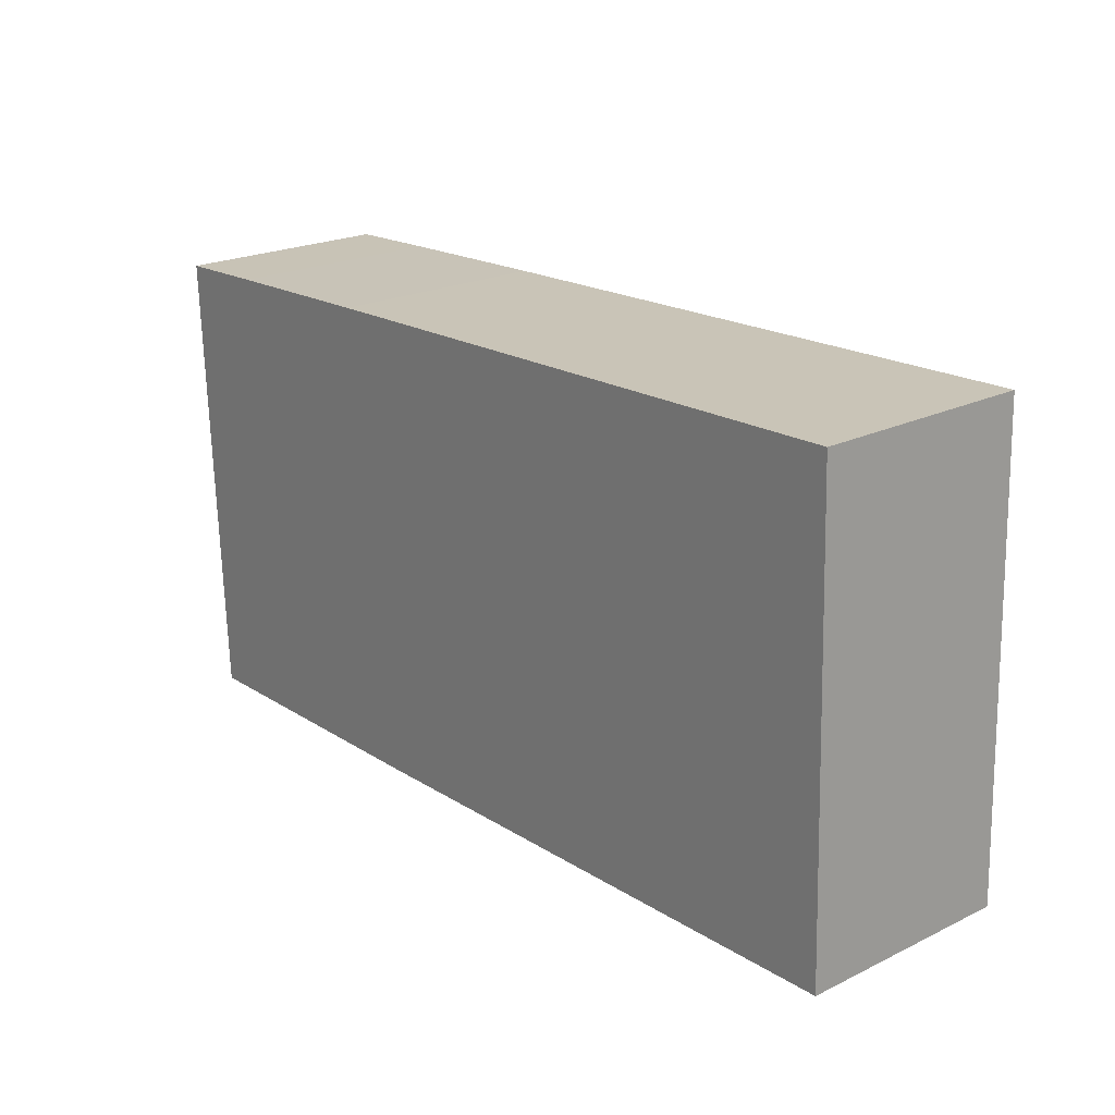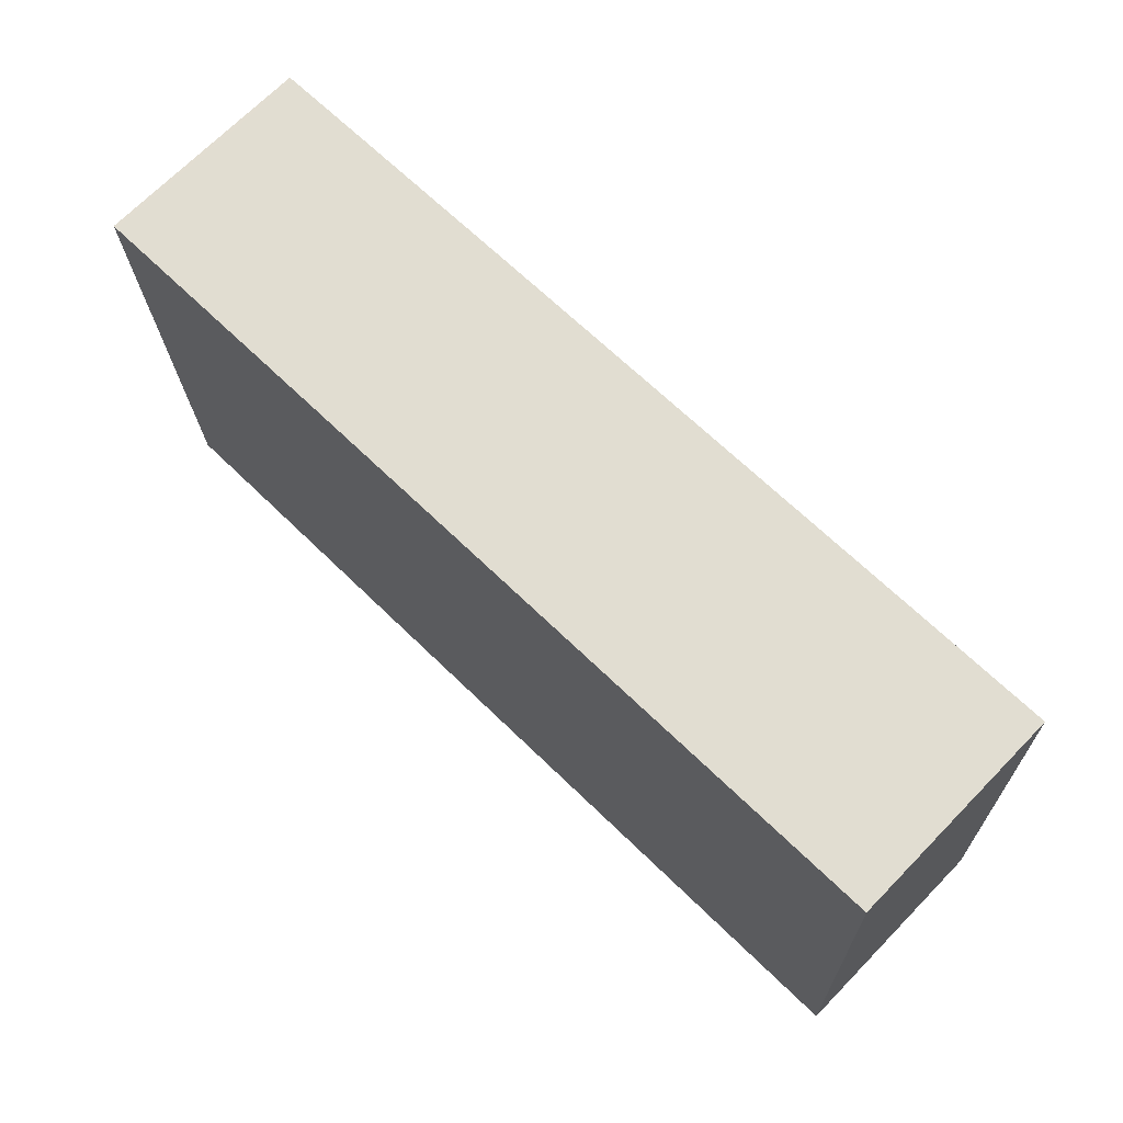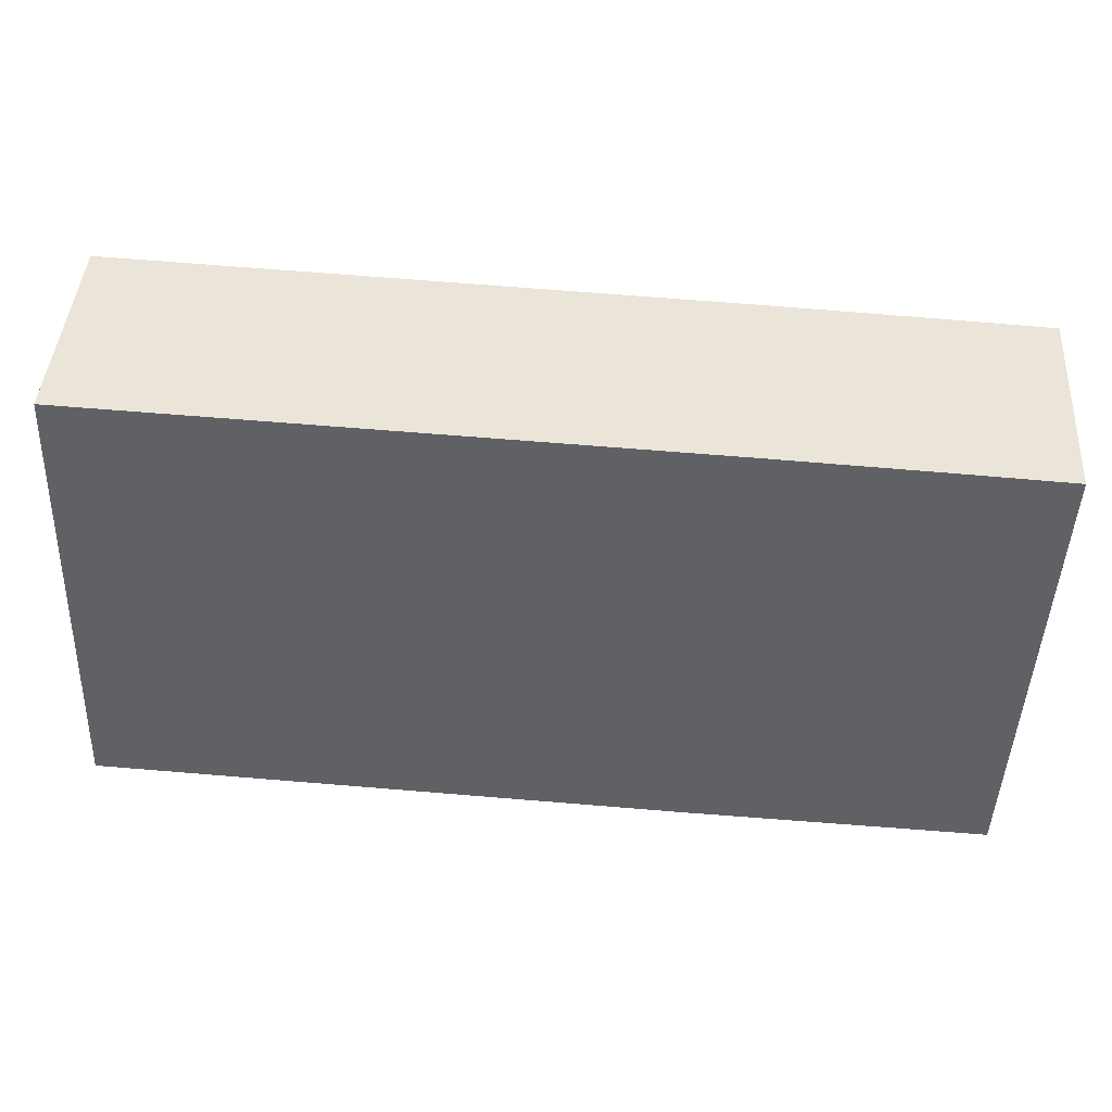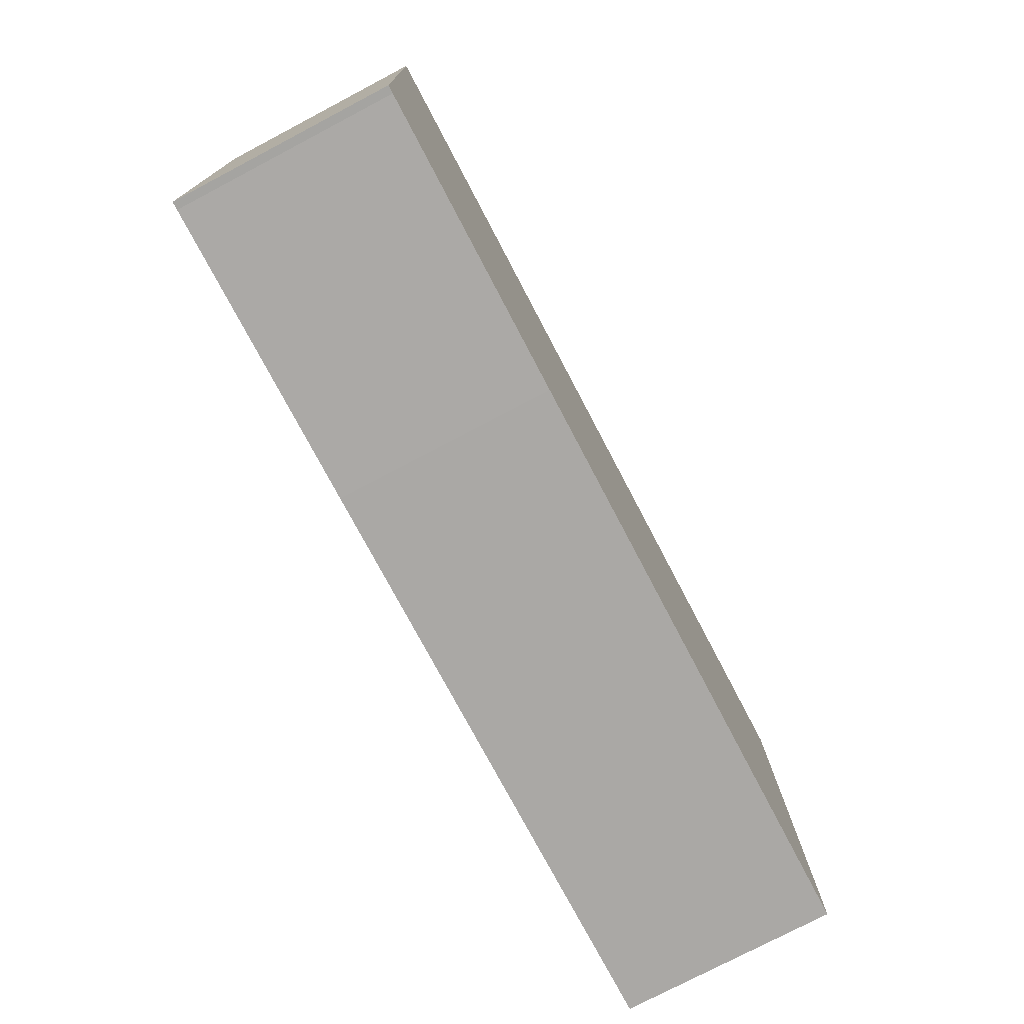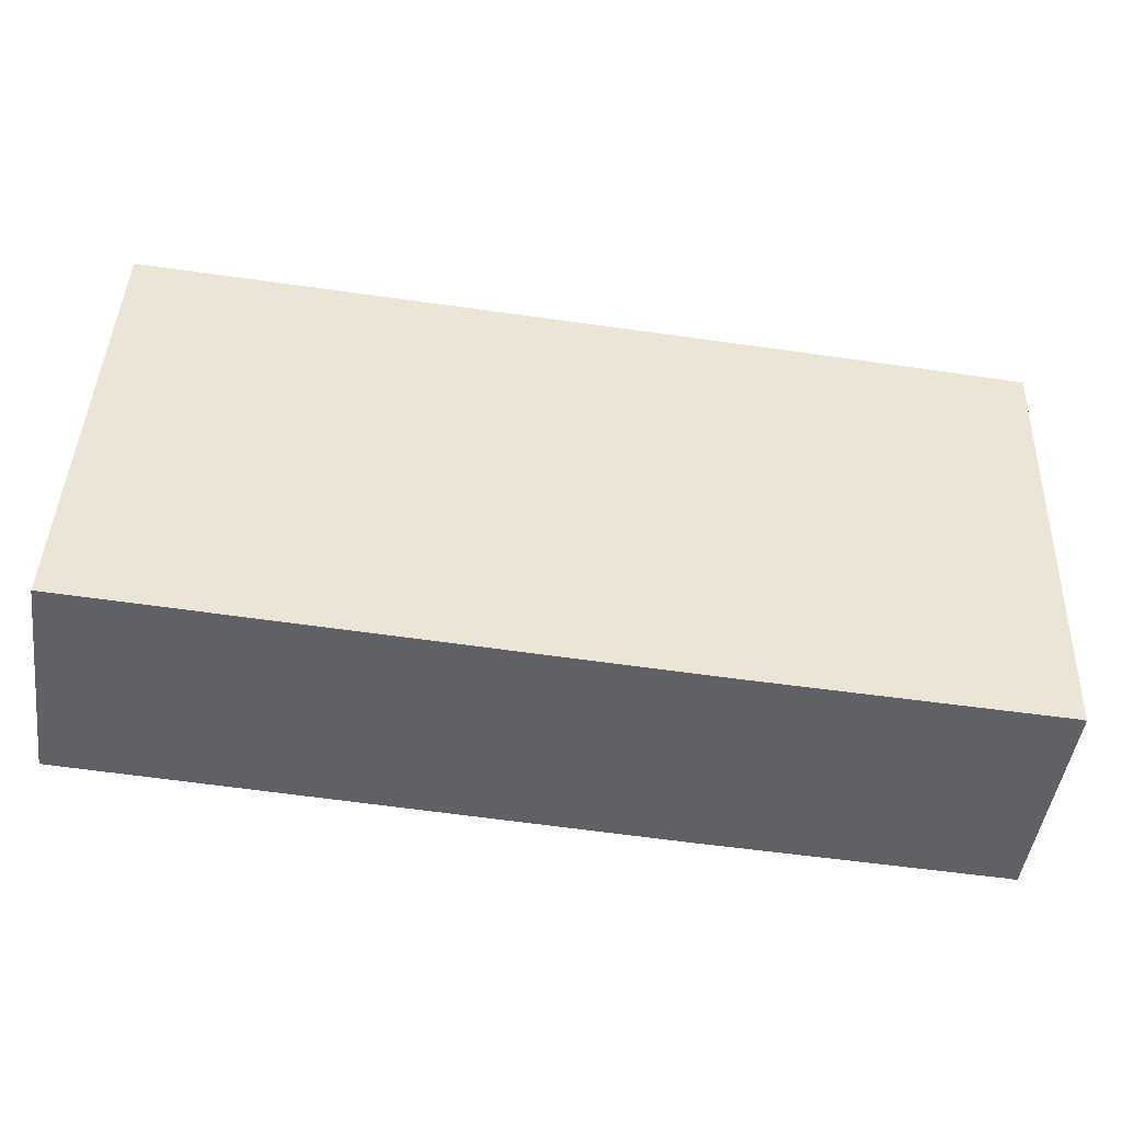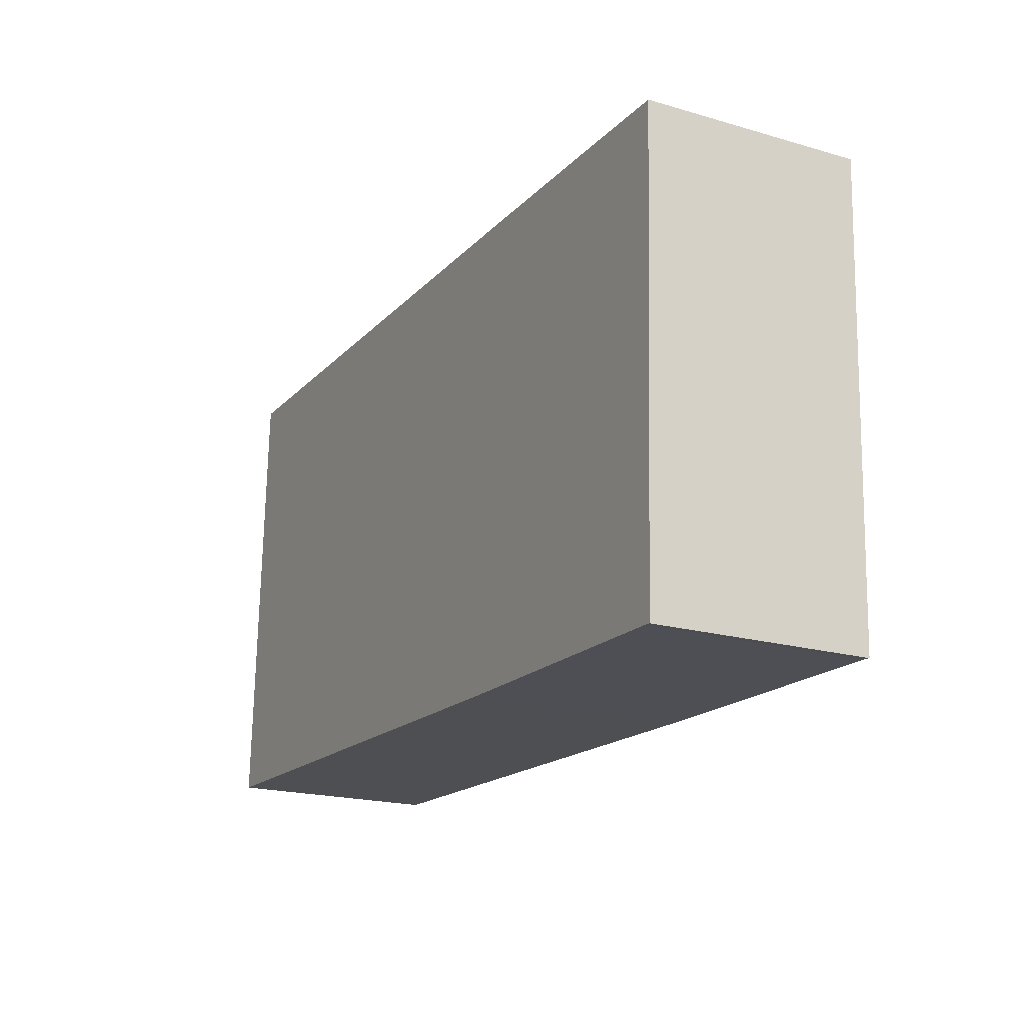
<metadata>
{"format":"obj","ext":"obj","renderer":"f3d","projection":"perspective","resolution":1024,"background":"white","views":[{"elev":22.1,"azim":-130.0,"up":"+Z"},{"elev":69.9,"azim":-135.6,"up":"+Z"},{"elev":43.4,"azim":3.8,"up":"+Z"},{"elev":-77.3,"azim":117.7,"up":"+Z"},{"elev":-47.1,"azim":-7.6,"up":"+Z"},{"elev":-20.0,"azim":62.1,"up":"+Z"}]}
</metadata>
<code>
v  0.249 3.147 6.819
v  8.567 3.147 -0.378
v  0 3.147 1.927e-16
v  9.27 3.147 6.448
v  12.88 3.147 -0.527
v  13 3.147 -0.537
v  13.27 3.147 6.257
v  11.83 3.147 6.33
v  13.22 3.147 6.26
v  13.27 -3.831e-16 6.257
v  13 3.288e-17 -0.537
v  12.88 3.227e-17 -0.527
v  8.567 2.315e-17 -0.378
v  0 0 0
v  0.249 -4.175e-16 6.819
v  9.27 -3.948e-16 6.448
v  11.83 -3.876e-16 6.33
v  13.22 -3.833e-16 6.26
g defaultobject
f 1 2 3
f 2 1 4
f 2 4 5
f 5 4 6
f 6 4 7
f 7 4 8
f 7 8 9
f 10 6 7
f 6 10 11
f 11 5 6
f 5 11 12
f 12 2 5
f 2 12 13
f 2 13 3
f 3 13 14
f 14 1 3
f 1 14 15
f 15 4 1
f 4 15 16
f 4 16 8
f 8 16 17
f 8 17 9
f 9 17 18
f 9 18 7
f 7 18 10
f 13 15 14
f 15 13 12
f 15 12 16
f 16 12 11
f 16 11 10
f 16 10 17
f 17 10 18

</code>
